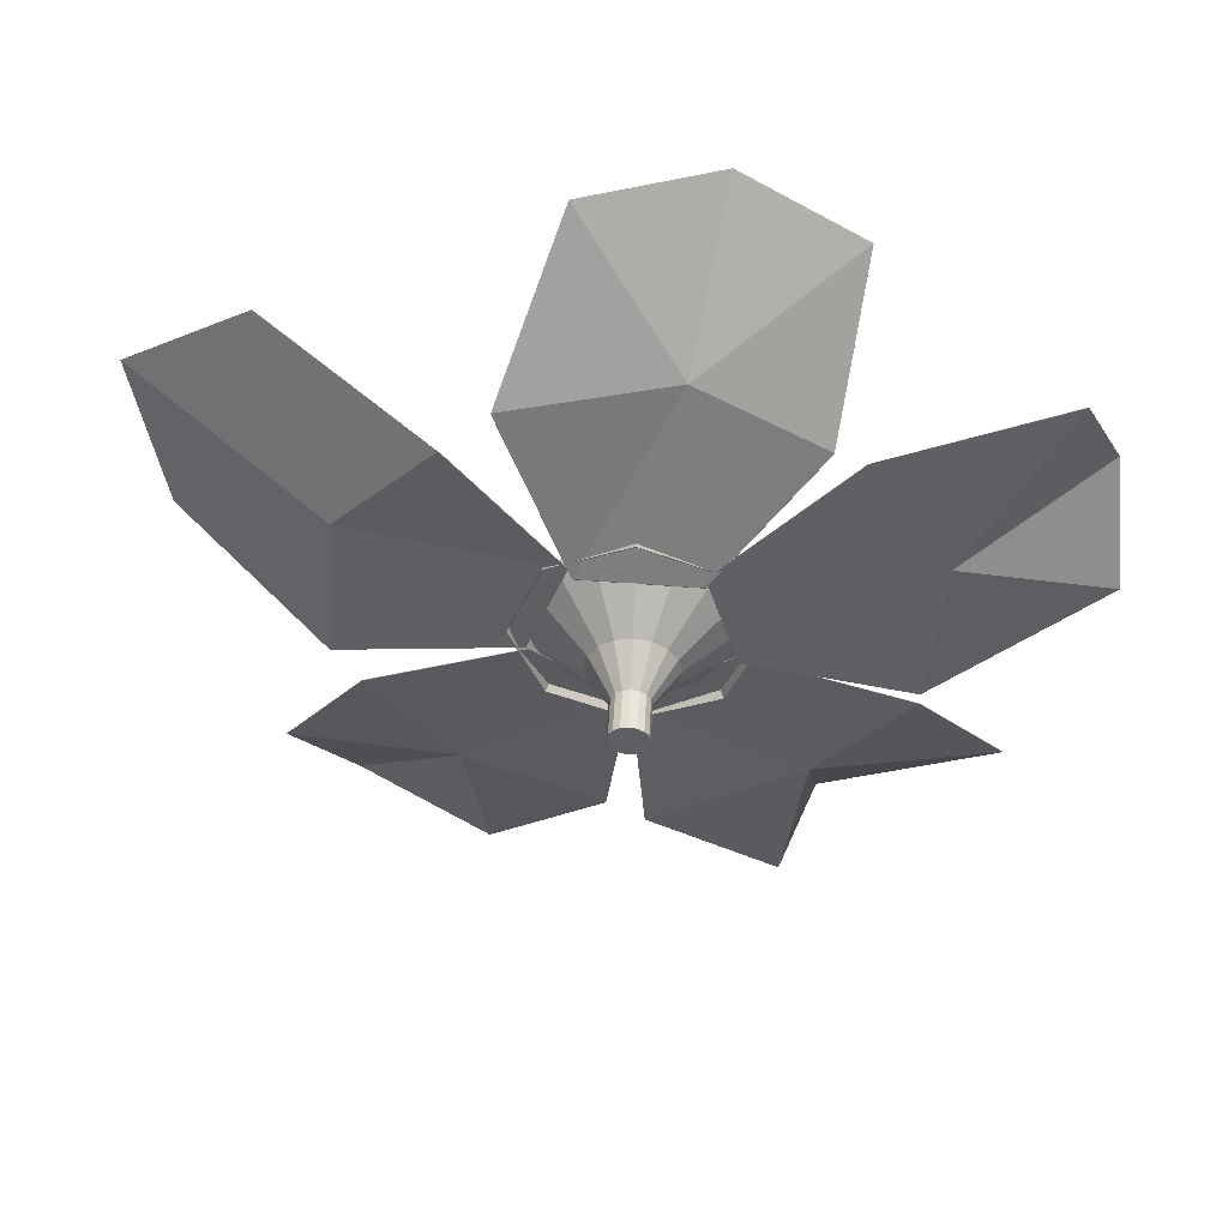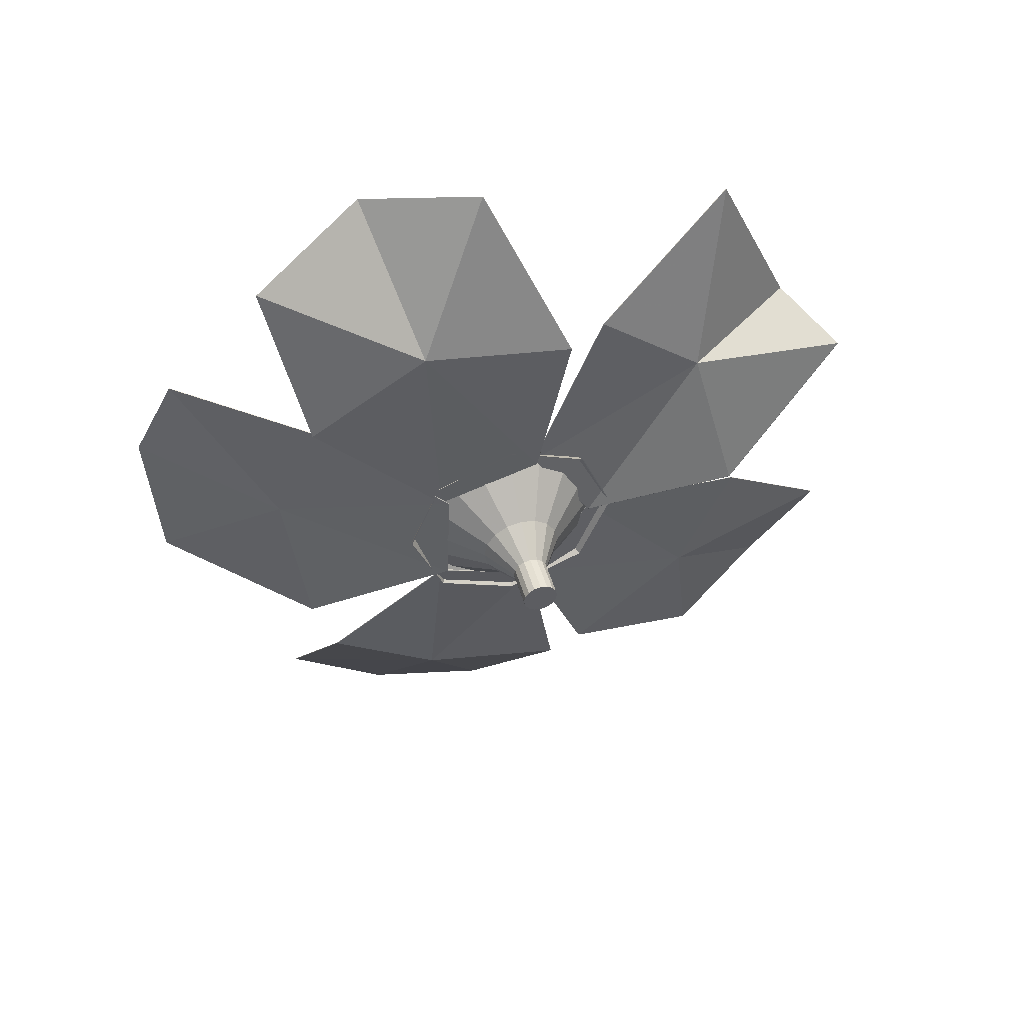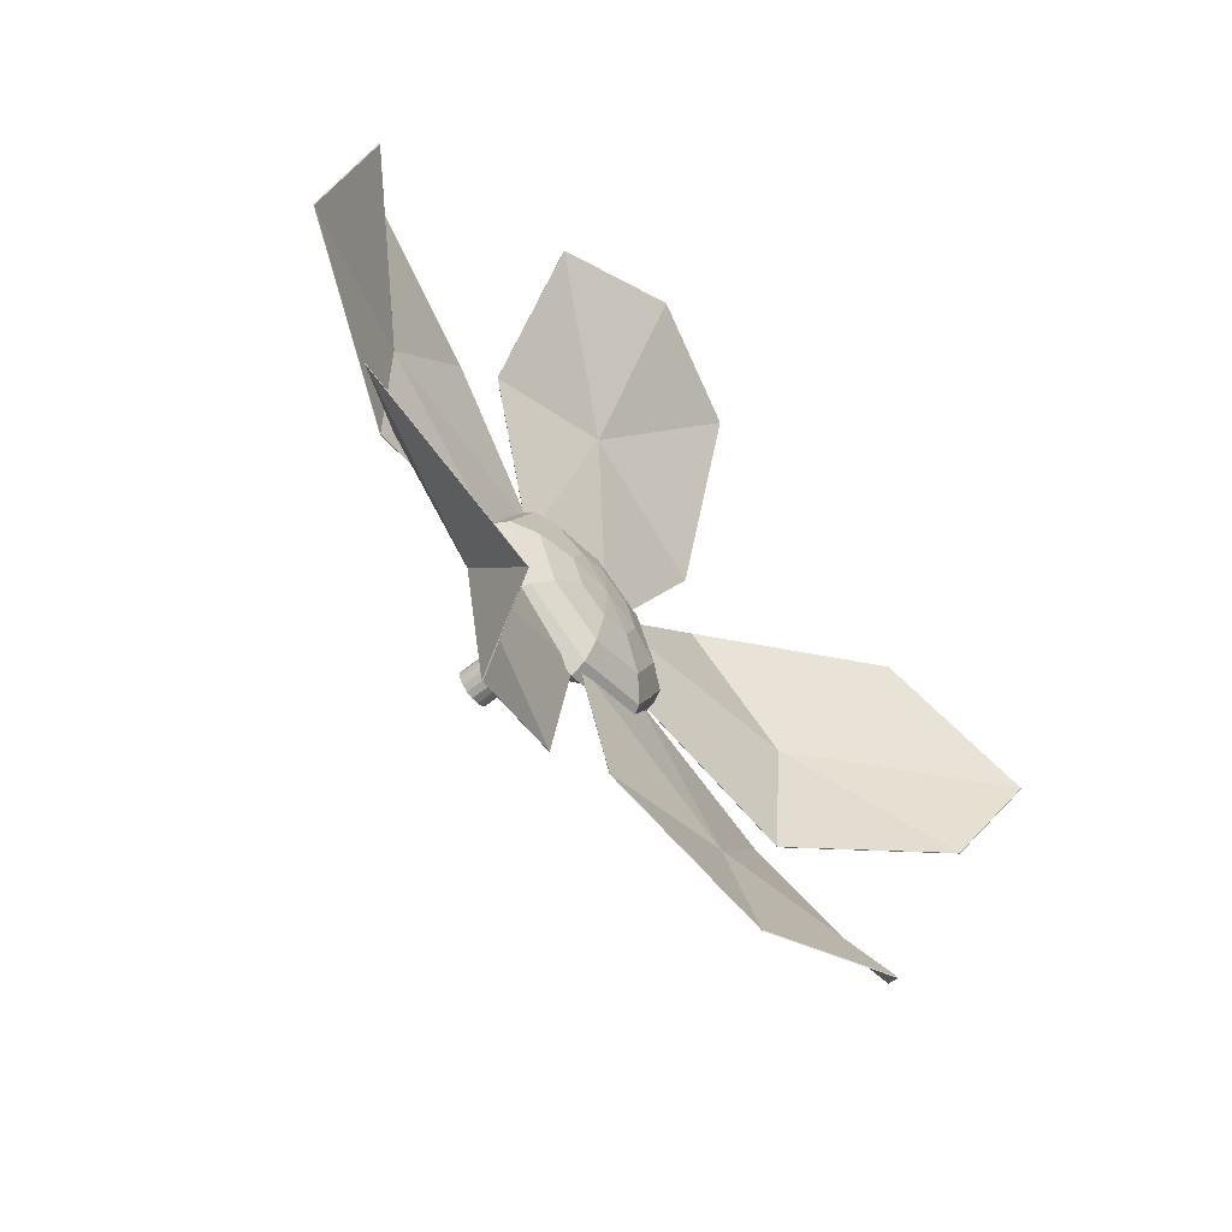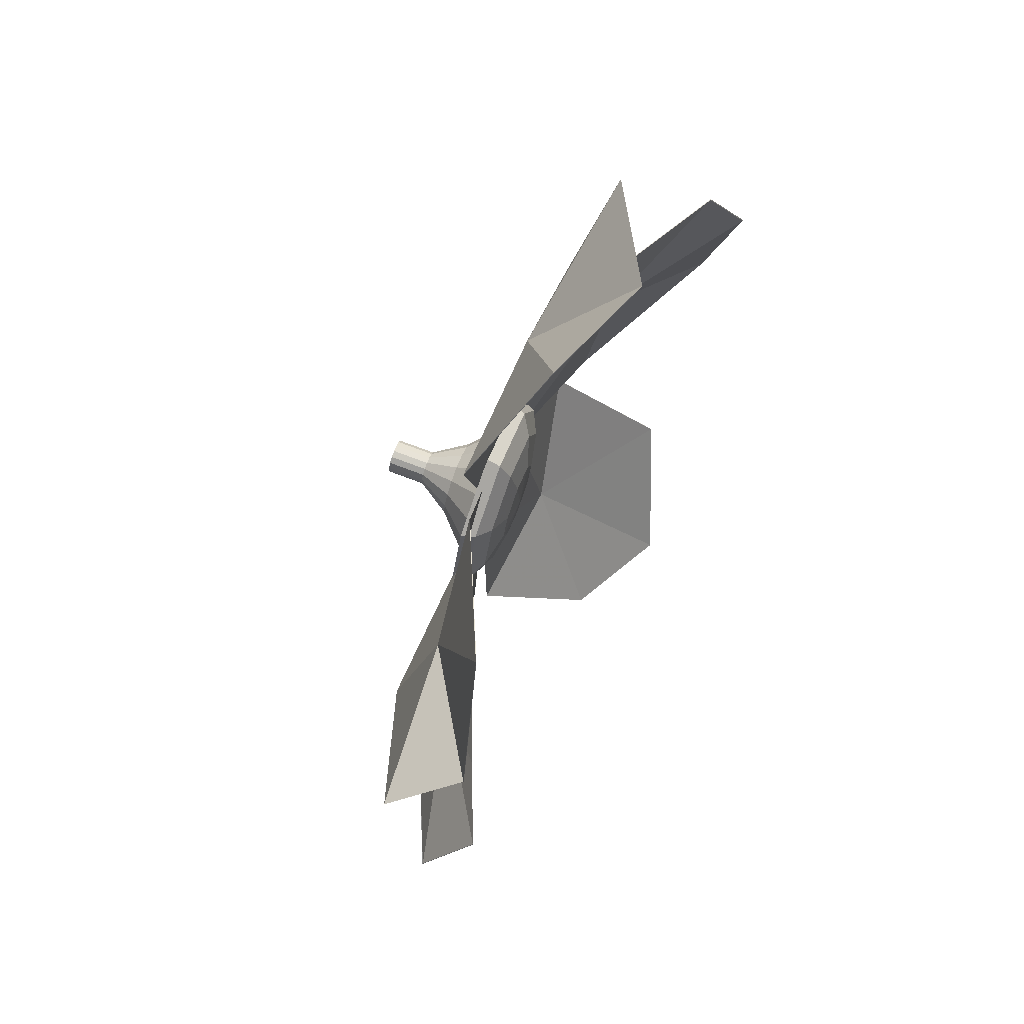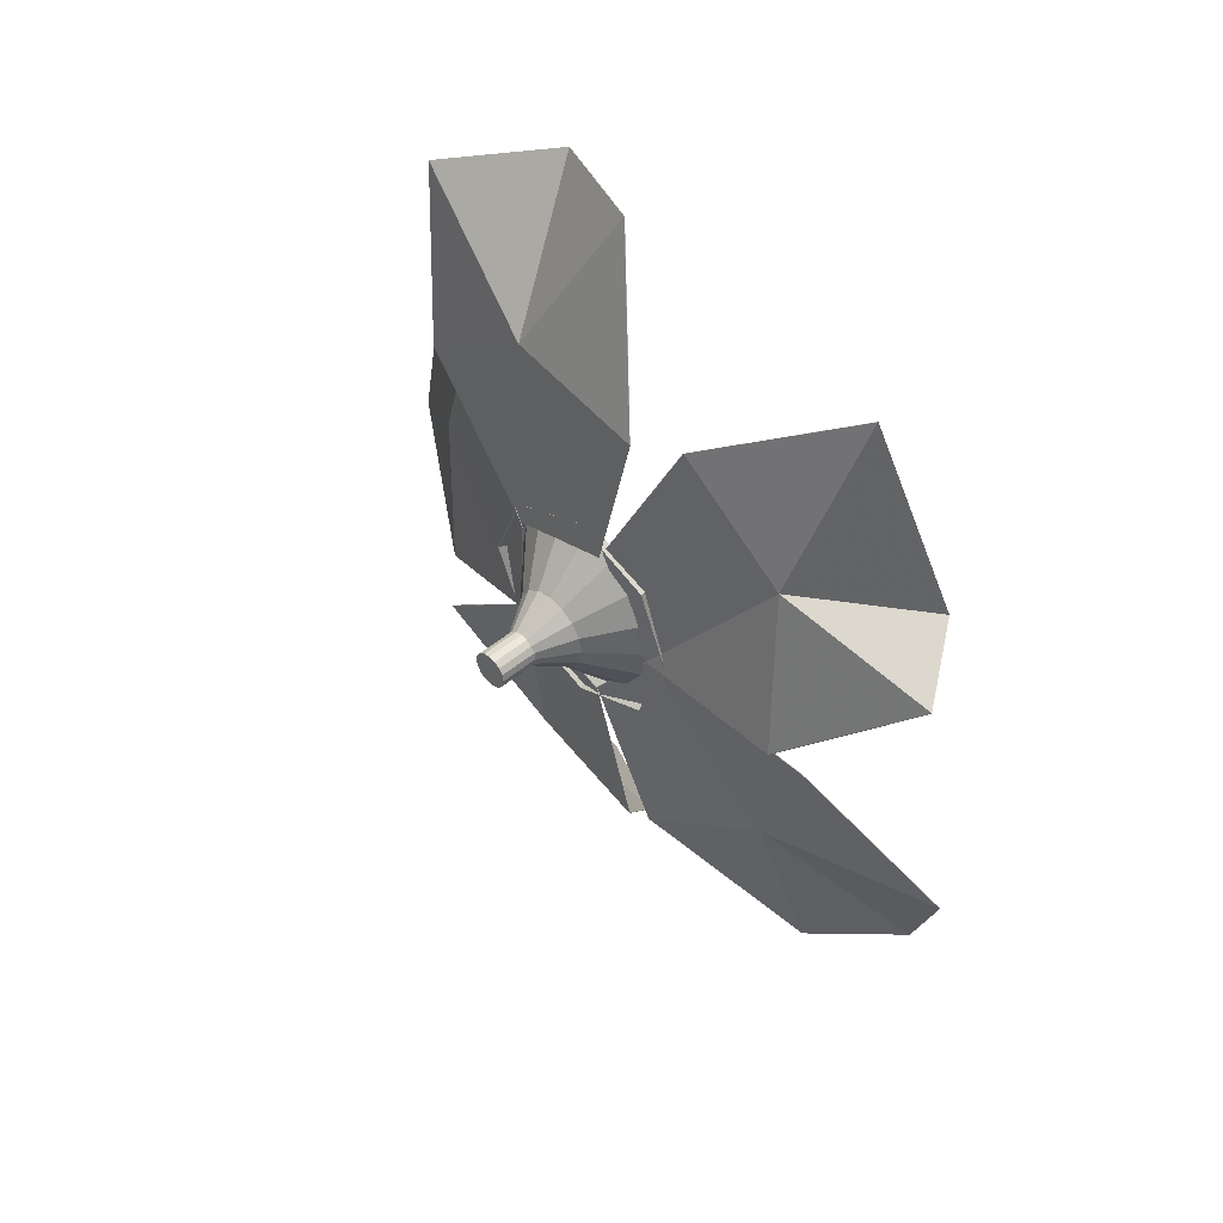
<metadata>
{"format":"obj","ext":"obj","renderer":"f3d","projection":"perspective","resolution":1024,"background":"white","views":[{"elev":49.8,"azim":-87.0,"up":"+Y"},{"elev":48.3,"azim":-106.0,"up":"+Z"},{"elev":-64.6,"azim":38.7,"up":"+Y"},{"elev":73.6,"azim":20.7,"up":"+Z"},{"elev":46.3,"azim":-43.8,"up":"+Z"}]}
</metadata>
<code>
o petals
v 0.3407 -0.07691 -0.09776
v 0.322 -0.1369 -0.156
v 0.2941 -0.177 -0.1949
v 0.2611 -0.1911 -0.2085
v 0.3407 -0.1062 -0.02908
v 0.322 -0.1911 -0.02908
v 0.2941 -0.2478 -0.02908
v 0.2611 -0.2677 -0.02908
v 0.3407 -0.07691 0.0396
v 0.322 -0.1369 0.09783
v 0.2941 -0.177 0.1367
v 0.2611 -0.1911 0.1504
v 0.3407 -0.006132 0.06805
v 0.322 -0.006132 0.1504
v 0.2941 -0.006132 0.2054
v 0.2611 -0.006132 0.2247
v 0.3407 0.06464 0.0396
v 0.322 0.1246 0.09783
v 0.2941 0.1647 0.1367
v 0.2611 0.1788 0.1504
v 0.3407 0.09396 -0.02908
v 0.322 0.1788 -0.02908
v 0.2941 0.2355 -0.02908
v 0.2611 0.2554 -0.02908
v 0.3407 0.06464 -0.09776
v 0.322 0.1246 -0.156
v 0.2941 0.1647 -0.1949
v 0.2611 0.1788 -0.2085
v 0.3472 -0.006132 -0.02908
v 0.3407 -0.006132 -0.1262
v 0.322 -0.006132 -0.2085
v 0.2941 -0.006132 -0.2636
v 0.2611 -0.006132 -0.2829
v 0.3448 0.5103 -0.2991
v 0.5579 0.8407 -0.1656
v 0.6329 0.8624 0.1232
v 0.554 0.7667 0.38
v 0.3437 0.4412 0.3304
v 0.2496 0.1584 0.1046
v 0.2493 0.169 -0.1483
v 0.3902 0.5585 0.05751
v 0.3902 0.5585 0.05751
v 0.3902 0.5585 0.05751
v 0.3902 0.5585 0.05751
v 0.3902 0.5585 0.05751
v 0.3902 0.5585 0.05751
v 0.3902 0.5585 0.05751
v 0.292 0.4704 0.3903
v 0.3759 0.5514 0.7818
v 0.5163 0.2825 0.8843
v 0.4105 0.01769 0.9155
v 0.2627 -0.1529 0.5366
v 0.2569 -0.06981 0.1739
v 0.2589 0.1739 0.1035
v 0.2877 0.1928 0.5665
v 0.2877 0.1928 0.5665
v 0.2877 0.1928 0.5665
v 0.2877 0.1928 0.5665
v 0.2877 0.1928 0.5665
v 0.2877 0.1928 0.5665
v 0.2877 0.1928 0.5665
v 0.3143 -0.2475 0.5452
v 0.4655 -0.5917 0.756
v 0.5012 -0.7821 0.3653
v 0.3441 -0.884 0.2893
v 0.2379 -0.5792 -0.002389
v 0.2588 -0.2086 -0.03542
v 0.271 -0.06631 0.1746
v 0.3288 -0.5008 0.3364
v 0.3288 -0.5008 0.3364
v 0.3288 -0.5008 0.3364
v 0.3288 -0.5008 0.3364
v 0.3288 -0.5008 0.3364
v 0.3288 -0.5008 0.3364
v 0.3288 -0.5008 0.3364
v 0.3063 -0.6175 -0.08996
v 0.4228 -0.918 -0.3572
v 0.5075 -0.7937 -0.65
v 0.4157 -0.5667 -0.7813
v 0.2806 -0.2039 -0.5779
v 0.2612 -0.05854 -0.2373
v 0.2716 -0.2124 -0.0359
v 0.3249 -0.4972 -0.3962
v 0.3249 -0.4972 -0.3962
v 0.3249 -0.4972 -0.3962
v 0.3249 -0.4972 -0.3962
v 0.3249 -0.4972 -0.3962
v 0.3249 -0.4972 -0.3962
v 0.3249 -0.4972 -0.3962
v 0.295 -0.1273 -0.6385
v 0.5302 0.0356 -0.9684
v 0.6625 0.2961 -1.063
v 0.5563 0.546 -0.7623
v 0.2894 0.4629 -0.3923
v 0.2627 0.1825 -0.1573
v 0.2624 -0.05606 -0.2436
v 0.3358 0.2007 -0.6173
v 0.3358 0.2007 -0.6173
v 0.3358 0.2007 -0.6173
v 0.3358 0.2007 -0.6173
v 0.3358 0.2007 -0.6173
v 0.3358 0.2007 -0.6173
v 0.3358 0.2007 -0.6173
v 0.3399 -0.07613 -0.097
v 0.3214 -0.1356 -0.1547
v 0.2937 -0.1753 -0.1932
v 0.2609 -0.1893 -0.2068
v 0.3399 -0.1051 -0.02908
v 0.3214 -0.1892 -0.02908
v 0.2937 -0.2453 -0.02908
v 0.2609 -0.2651 -0.02908
v 0.3399 -0.07613 0.03884
v 0.3214 -0.1356 0.09652
v 0.2937 -0.1753 0.1351
v 0.2609 -0.1893 0.1486
v 0.3399 -0.006132 0.06698
v 0.3214 -0.006132 0.1485
v 0.2937 -0.006132 0.203
v 0.2609 -0.006132 0.2222
v 0.3399 0.06386 0.03884
v 0.3214 0.1233 0.09652
v 0.2937 0.163 0.1351
v 0.2609 0.177 0.1486
v 0.3399 0.09286 -0.02908
v 0.3214 0.1769 -0.02908
v 0.2937 0.2331 -0.02908
v 0.2609 0.2529 -0.02908
v 0.3399 0.06386 -0.097
v 0.3214 0.1233 -0.1547
v 0.2937 0.163 -0.1932
v 0.2609 0.177 -0.2068
v 0.3464 -0.006132 -0.02908
v 0.3399 -0.006132 -0.1251
v 0.3214 -0.006132 -0.2067
v 0.2937 -0.006132 -0.2612
v 0.2609 -0.006132 -0.2804
v 0.3453 0.5083 -0.2995
v 0.5583 0.8384 -0.1661
v 0.6332 0.86 0.1229
v 0.5544 0.7643 0.38
v 0.3442 0.4391 0.3303
v 0.2501 0.1565 0.1046
v 0.2499 0.1671 -0.1485
v 0.3907 0.5564 0.0572
v 0.3905 0.5562 0.05713
v 0.3905 0.5561 0.05722
v 0.3905 0.5561 0.05734
v 0.3907 0.5564 0.05738
v 0.3908 0.5566 0.05752
v 0.3908 0.5566 0.05724
v 0.2928 0.4697 0.3895
v 0.3764 0.5517 0.7797
v 0.5167 0.282 0.882
v 0.4109 0.01646 0.9136
v 0.2634 -0.1534 0.5356
v 0.2578 -0.07014 0.1736
v 0.2598 0.1736 0.1031
v 0.2885 0.1921 0.5656
v 0.2883 0.1928 0.5645
v 0.2881 0.1923 0.5642
v 0.2882 0.1919 0.5645
v 0.2885 0.1924 0.5653
v 0.2886 0.1924 0.5661
v 0.2886 0.1925 0.566
v 0.315 -0.2463 0.5443
v 0.466 -0.5898 0.7551
v 0.5015 -0.7803 0.3637
v 0.3445 -0.8836 0.287
v 0.2386 -0.5794 -0.003941
v 0.2596 -0.2085 -0.03657
v 0.2718 -0.0656 0.1739
v 0.3295 -0.4996 0.3355
v 0.3293 -0.4989 0.3354
v 0.3291 -0.4993 0.3345
v 0.3292 -0.5003 0.3342
v 0.3295 -0.5008 0.3348
v 0.3296 -0.5007 0.3352
v 0.3296 -0.5001 0.3358
v 0.307 -0.6165 -0.08919
v 0.4234 -0.9166 -0.3557
v 0.508 -0.792 -0.6488
v 0.4162 -0.5647 -0.7806
v 0.2814 -0.2026 -0.5775
v 0.262 -0.05755 -0.2372
v 0.2724 -0.2116 -0.03546
v 0.3257 -0.4962 -0.3954
v 0.3255 -0.4959 -0.3948
v 0.3254 -0.4955 -0.3949
v 0.3255 -0.4954 -0.3953
v 0.3256 -0.4959 -0.3957
v 0.3257 -0.4962 -0.396
v 0.3257 -0.4965 -0.3957
v 0.2956 -0.1282 -0.6371
v 0.5306 0.03477 -0.9662
v 0.6629 0.295 -1.061
v 0.5567 0.5449 -0.7603
v 0.29 0.4626 -0.3907
v 0.2635 0.1824 -0.1562
v 0.2632 -0.05666 -0.2427
v 0.3364 0.1999 -0.6158
v 0.3361 0.2 -0.6152
v 0.3361 0.1997 -0.6152
v 0.3361 0.1995 -0.6153
v 0.3364 0.2002 -0.6156
v 0.3365 0.2006 -0.6163
v 0.3365 0.2 -0.6164
f 33 32 3 4
f 31 30 1 2
f 32 31 2 3
f 30 29 1
f 3 2 6 7
f 1 29 5
f 4 3 7 8
f 2 1 5 6
f 7 6 10 11
f 5 29 9
f 8 7 11 12
f 6 5 9 10
f 12 11 15 16
f 10 9 13 14
f 11 10 14 15
f 9 29 13
f 16 15 19 20
f 14 13 17 18
f 15 14 18 19
f 13 29 17
f 19 18 22 23
f 17 29 21
f 20 19 23 24
f 18 17 21 22
f 23 22 26 27
f 21 29 25
f 24 23 27 28
f 22 21 25 26
f 28 27 32 33
f 26 25 30 31
f 27 26 31 32
f 25 29 30
f 136 107 106 135
f 134 105 104 133
f 135 106 105 134
f 133 104 132
f 106 110 109 105
f 104 108 132
f 107 111 110 106
f 105 109 108 104
f 110 114 113 109
f 108 112 132
f 111 115 114 110
f 109 113 112 108
f 115 119 118 114
f 113 117 116 112
f 114 118 117 113
f 112 116 132
f 119 123 122 118
f 117 121 120 116
f 118 122 121 117
f 116 120 132
f 122 126 125 121
f 120 124 132
f 123 127 126 122
f 121 125 124 120
f 126 130 129 125
f 124 128 132
f 127 131 130 126
f 125 129 128 124
f 131 136 135 130
f 129 134 133 128
f 130 135 134 129
f 128 133 132
f 4 8 111 107
f 8 12 115 111
f 12 16 119 115
f 16 20 123 119
f 20 24 127 123
f 24 28 131 127
f 28 33 136 131
f 33 4 107 136
f 34 40 47 41
f 39 38 45 46
f 37 36 43 44
f 35 34 41 42
f 40 39 46 47
f 38 37 44 45
f 36 35 42 43
f 48 54 61 55
f 53 52 59 60
f 51 50 57 58
f 49 48 55 56
f 54 53 60 61
f 52 51 58 59
f 50 49 56 57
f 62 68 75 69
f 67 66 73 74
f 65 64 71 72
f 63 62 69 70
f 68 67 74 75
f 66 65 72 73
f 64 63 70 71
f 76 82 89 83
f 81 80 87 88
f 79 78 85 86
f 77 76 83 84
f 82 81 88 89
f 80 79 86 87
f 78 77 84 85
f 90 96 103 97
f 95 94 101 102
f 93 92 99 100
f 91 90 97 98
f 96 95 102 103
f 94 93 100 101
f 92 91 98 99
f 137 144 150 143
f 142 149 148 141
f 140 147 146 139
f 138 145 144 137
f 143 150 149 142
f 141 148 147 140
f 139 146 145 138
f 151 158 164 157
f 156 163 162 155
f 154 161 160 153
f 152 159 158 151
f 157 164 163 156
f 155 162 161 154
f 153 160 159 152
f 165 172 178 171
f 170 177 176 169
f 168 175 174 167
f 166 173 172 165
f 171 178 177 170
f 169 176 175 168
f 167 174 173 166
f 179 186 192 185
f 184 191 190 183
f 182 189 188 181
f 180 187 186 179
f 185 192 191 184
f 183 190 189 182
f 181 188 187 180
f 193 200 206 199
f 198 205 204 197
f 196 203 202 195
f 194 201 200 193
f 199 206 205 198
f 197 204 203 196
f 195 202 201 194
f 34 35 138 137
f 35 36 139 138
f 36 37 140 139
f 37 38 141 140
f 38 39 142 141
f 39 40 143 142
f 40 34 137 143
f 42 41 144 145
f 43 42 145 146
f 44 43 146 147
f 45 44 147 148
f 46 45 148 149
f 47 46 149 150
f 41 47 150 144
f 48 49 152 151
f 49 50 153 152
f 50 51 154 153
f 51 52 155 154
f 52 53 156 155
f 53 54 157 156
f 54 48 151 157
f 56 55 158 159
f 57 56 159 160
f 58 57 160 161
f 59 58 161 162
f 60 59 162 163
f 61 60 163 164
f 55 61 164 158
f 62 63 166 165
f 63 64 167 166
f 64 65 168 167
f 65 66 169 168
f 66 67 170 169
f 67 68 171 170
f 68 62 165 171
f 70 69 172 173
f 71 70 173 174
f 72 71 174 175
f 73 72 175 176
f 74 73 176 177
f 75 74 177 178
f 69 75 178 172
f 76 77 180 179
f 77 78 181 180
f 78 79 182 181
f 79 80 183 182
f 80 81 184 183
f 81 82 185 184
f 82 76 179 185
f 84 83 186 187
f 85 84 187 188
f 86 85 188 189
f 87 86 189 190
f 88 87 190 191
f 89 88 191 192
f 83 89 192 186
f 90 91 194 193
f 91 92 195 194
f 92 93 196 195
f 93 94 197 196
f 94 95 198 197
f 95 96 199 198
f 96 90 193 199
f 98 97 200 201
f 99 98 201 202
f 100 99 202 203
f 101 100 203 204
f 102 101 204 205
f 103 102 205 206
f 97 103 206 200
o sepal
v 0.2945 -0.006132 0.1892
v 0.1766 -0.006132 0.06568
v 0.2945 0.07742 0.1726
v 0.1766 0.03013 0.05847
v 0.2945 0.1482 0.1253
v 0.1766 0.06087 0.03793
v 0.2945 0.1956 0.05447
v 0.1766 0.08141 0.007185
v 0.2945 0.2122 -0.02908
v 0.1766 0.08862 -0.02908
v 0.2945 0.1956 -0.1126
v 0.1766 0.08141 -0.06534
v 0.2945 0.1482 -0.1835
v 0.1766 0.06087 -0.09608
v 0.2945 0.07742 -0.2308
v 0.1766 0.03013 -0.1166
v 0.2945 -0.006132 -0.2474
v 0.1766 -0.006132 -0.1238
v 0.2945 -0.08968 -0.2308
v 0.1766 -0.04239 -0.1166
v 0.2945 -0.1605 -0.1835
v 0.1766 -0.07314 -0.09608
v 0.2945 -0.2078 -0.1126
v 0.1766 -0.09368 -0.06534
v 0.2945 -0.2245 -0.02908
v 0.1766 -0.1009 -0.02908
v 0.2945 -0.2078 0.05447
v 0.1766 -0.09368 0.007185
v 0.2945 -0.1605 0.1253
v 0.1766 -0.07314 0.03793
v 0.2945 -0.08968 0.1726
v 0.1766 -0.04239 0.05847
v 0.1766 -0.006132 0.06568
v 0.1766 0.03013 0.05847
v 0.1766 0.06087 0.03793
v 0.1766 0.08141 0.007185
v 0.1766 0.08862 -0.02908
v 0.1766 0.08141 -0.06534
v 0.1766 0.06087 -0.09608
v 0.1766 0.03013 -0.1166
v 0.1766 -0.006132 -0.1238
v 0.1766 -0.04239 -0.1166
v 0.1766 -0.07314 -0.09608
v 0.1766 -0.09368 -0.06534
v 0.1766 -0.1009 -0.02908
v 0.1766 -0.09368 0.007185
v 0.1766 -0.07314 0.03793
v 0.1766 -0.04239 0.05847
v 0.09445 -0.006132 0.01302
v 0.09445 0.009977 0.009814
v 0.09445 0.02363 0.000689
v 0.09445 0.03276 -0.01297
v 0.09445 0.03596 -0.02908
v 0.09445 0.03276 -0.04519
v 0.09445 0.02363 -0.05884
v 0.09445 0.009977 -0.06797
v 0.09445 -0.006132 -0.07117
v 0.09445 -0.02224 -0.06797
v 0.09445 -0.0359 -0.05884
v 0.09445 -0.04502 -0.04519
v 0.09445 -0.04823 -0.02908
v 0.09445 -0.04502 -0.01297
v 0.09445 -0.0359 0.000689
v 0.09445 -0.02224 0.009814
v 0.004461 -0.006132 0.01302
v 0.004461 0.009977 0.009814
v 0.004461 0.02363 0.000689
v 0.004461 0.03276 -0.01297
v 0.004461 0.03596 -0.02908
v 0.004461 0.03276 -0.04519
v 0.004461 0.02363 -0.05884
v 0.004461 0.009977 -0.06797
v 0.004461 -0.006132 -0.07117
v 0.004461 -0.02224 -0.06797
v 0.004461 -0.0359 -0.05884
v 0.004461 -0.04502 -0.04519
v 0.004461 -0.04823 -0.02908
v 0.004461 -0.04502 -0.01297
v 0.004461 -0.0359 0.000689
v 0.004461 -0.02224 0.009814
f 207 209 210 208
f 209 211 212 210
f 211 213 214 212
f 213 215 216 214
f 215 217 218 216
f 217 219 220 218
f 219 221 222 220
f 221 223 224 222
f 223 225 226 224
f 225 227 228 226
f 227 229 230 228
f 229 231 232 230
f 231 233 234 232
f 233 235 236 234
f 212 241 240 210
f 235 237 238 236
f 237 207 208 238
f 207 237 235 233 231 229 227 225 223 221 219 217 215 213 211 209
f 241 257 256 240
f 222 246 245 220
f 232 251 250 230
f 218 244 243 216
f 228 249 248 226
f 238 254 253 236
f 214 242 241 212
f 224 247 246 222
f 210 240 239 208
f 234 252 251 232
f 220 245 244 218
f 230 250 249 228
f 208 239 254 238
f 216 243 242 214
f 226 248 247 224
f 236 253 252 234
f 262 278 277 261
f 249 265 264 248
f 242 258 257 241
f 250 266 265 249
f 243 259 258 242
f 251 267 266 250
f 244 260 259 243
f 252 268 267 251
f 245 261 260 244
f 253 269 268 252
f 246 262 261 245
f 254 270 269 253
f 247 263 262 246
f 240 256 255 239
f 239 255 270 254
f 248 264 263 247
f 272 273 274 275 276 277 278 279 280 281 282 283 284 285 286 271
f 270 286 285 269
f 263 279 278 262
f 256 272 271 255
f 255 271 286 270
f 264 280 279 263
f 257 273 272 256
f 265 281 280 264
f 258 274 273 257
f 266 282 281 265
f 259 275 274 258
f 267 283 282 266
f 260 276 275 259
f 268 284 283 267
f 261 277 276 260
f 269 285 284 268

</code>
